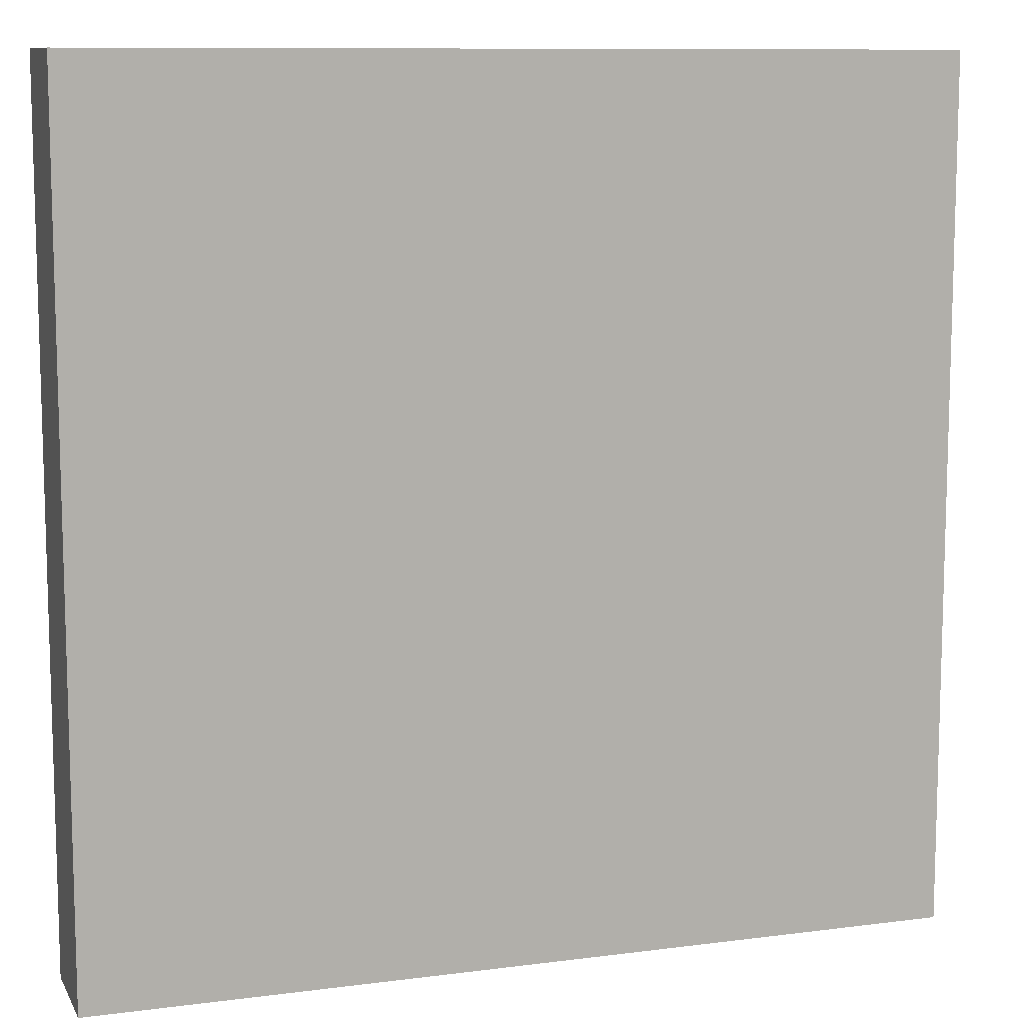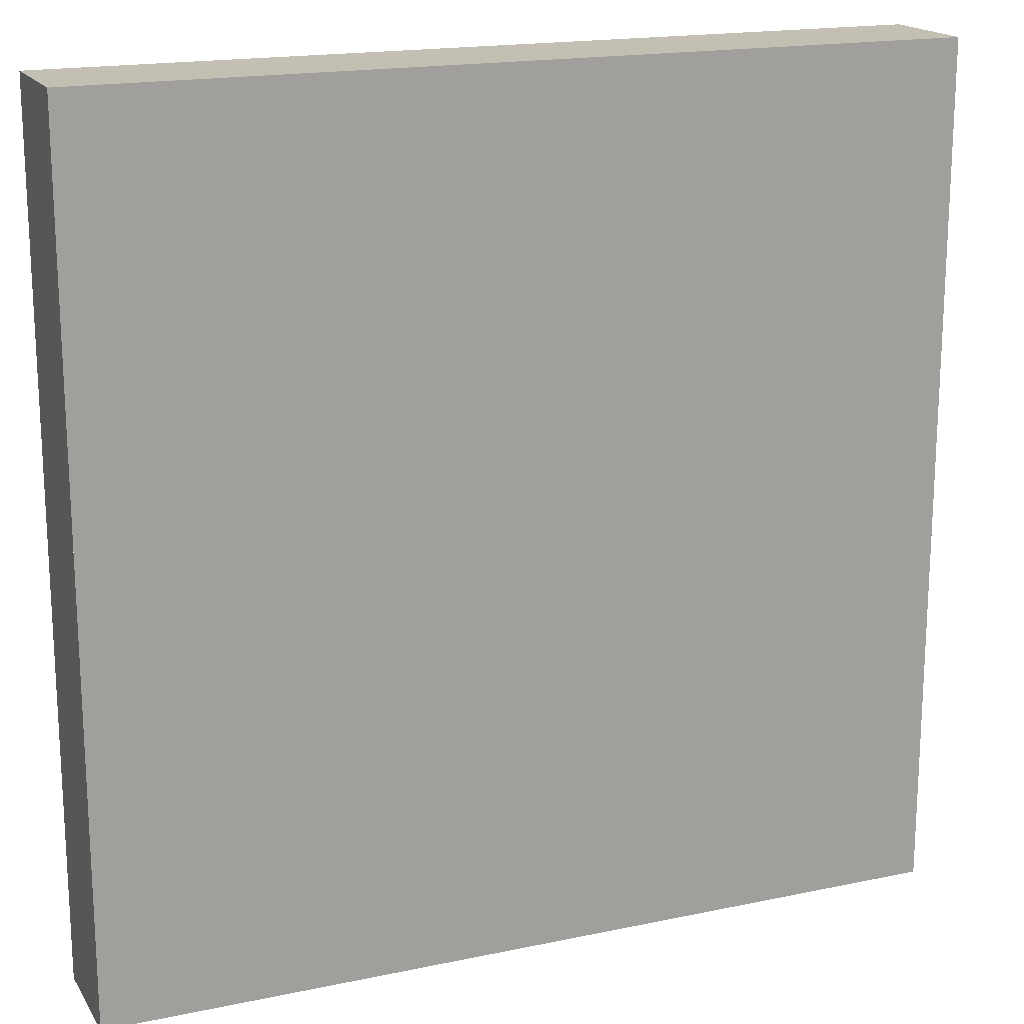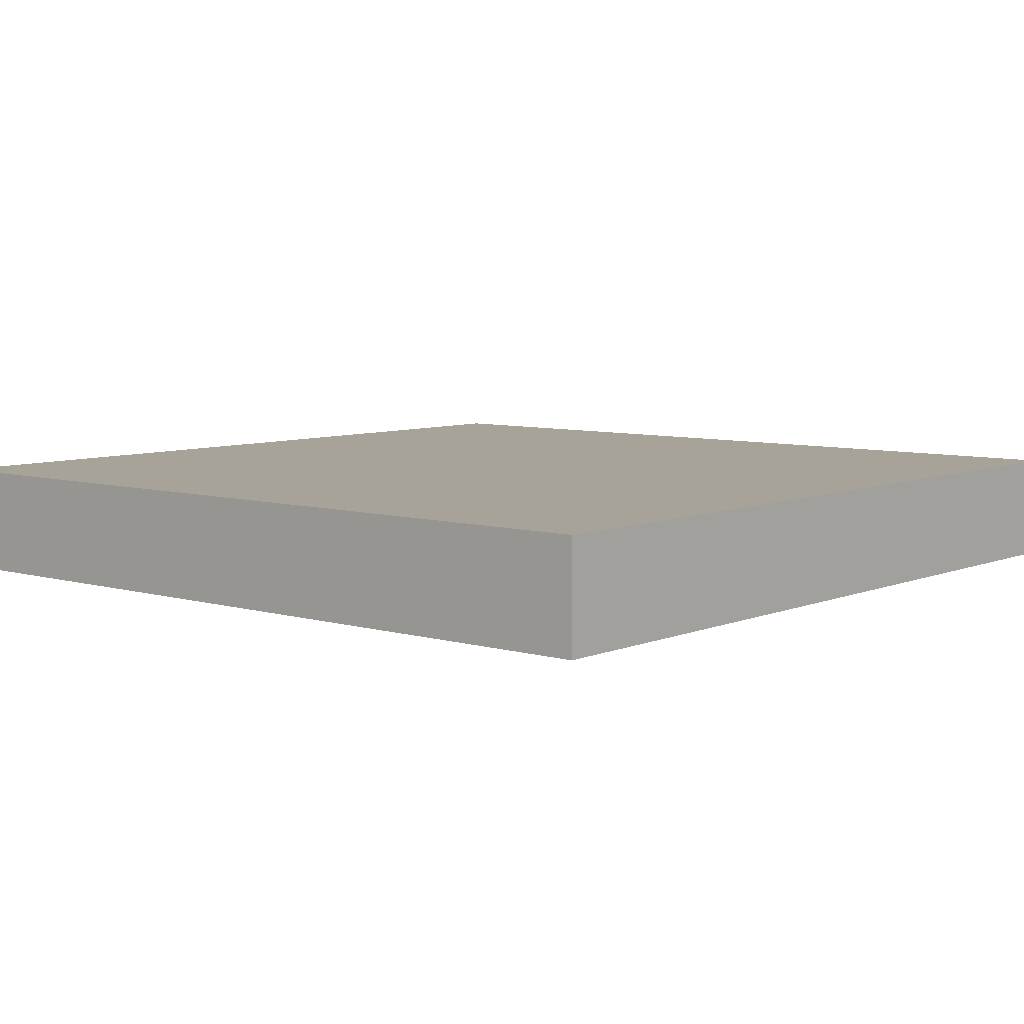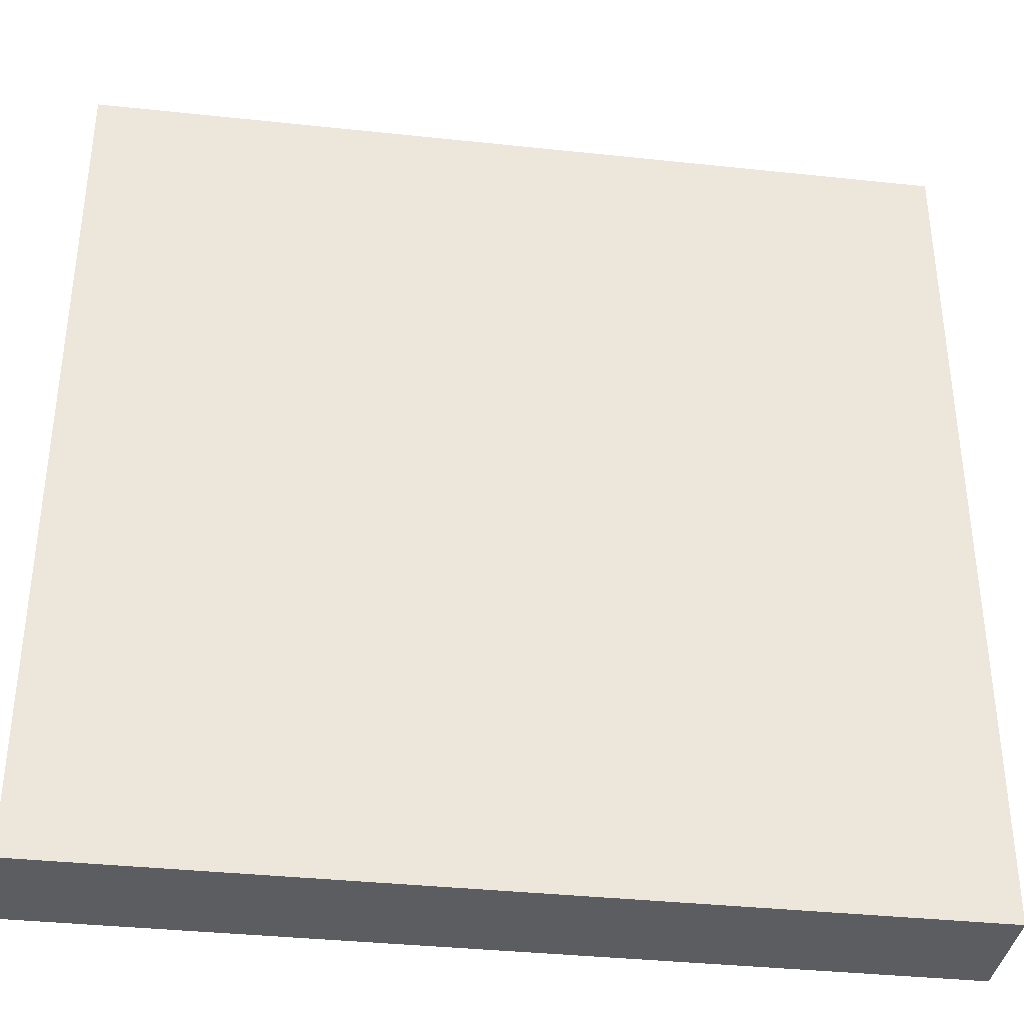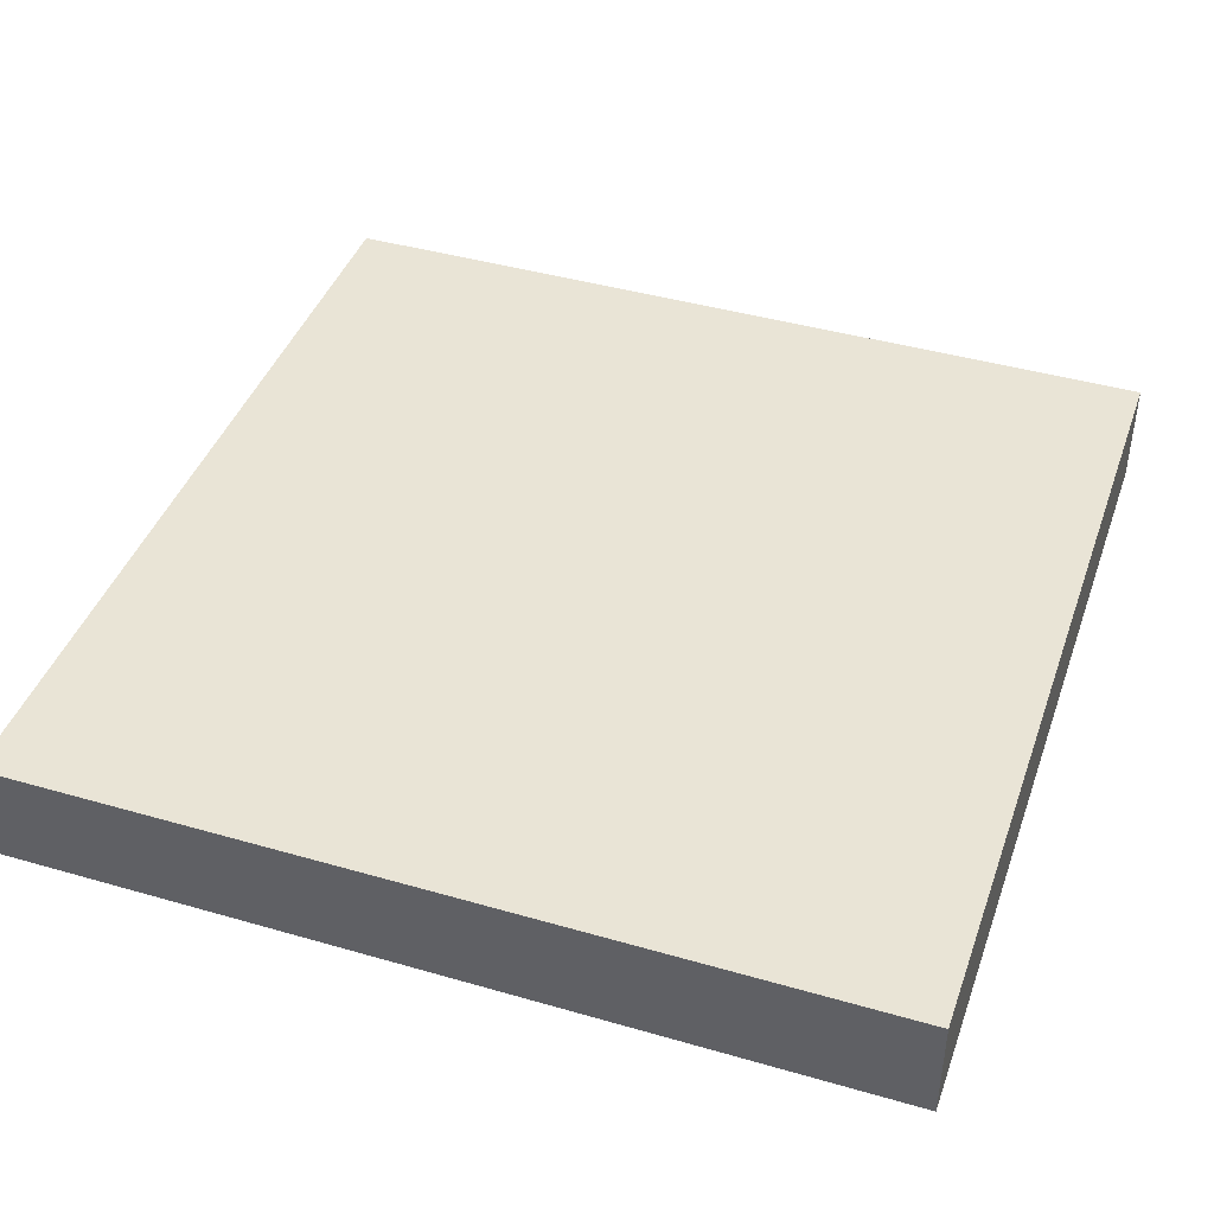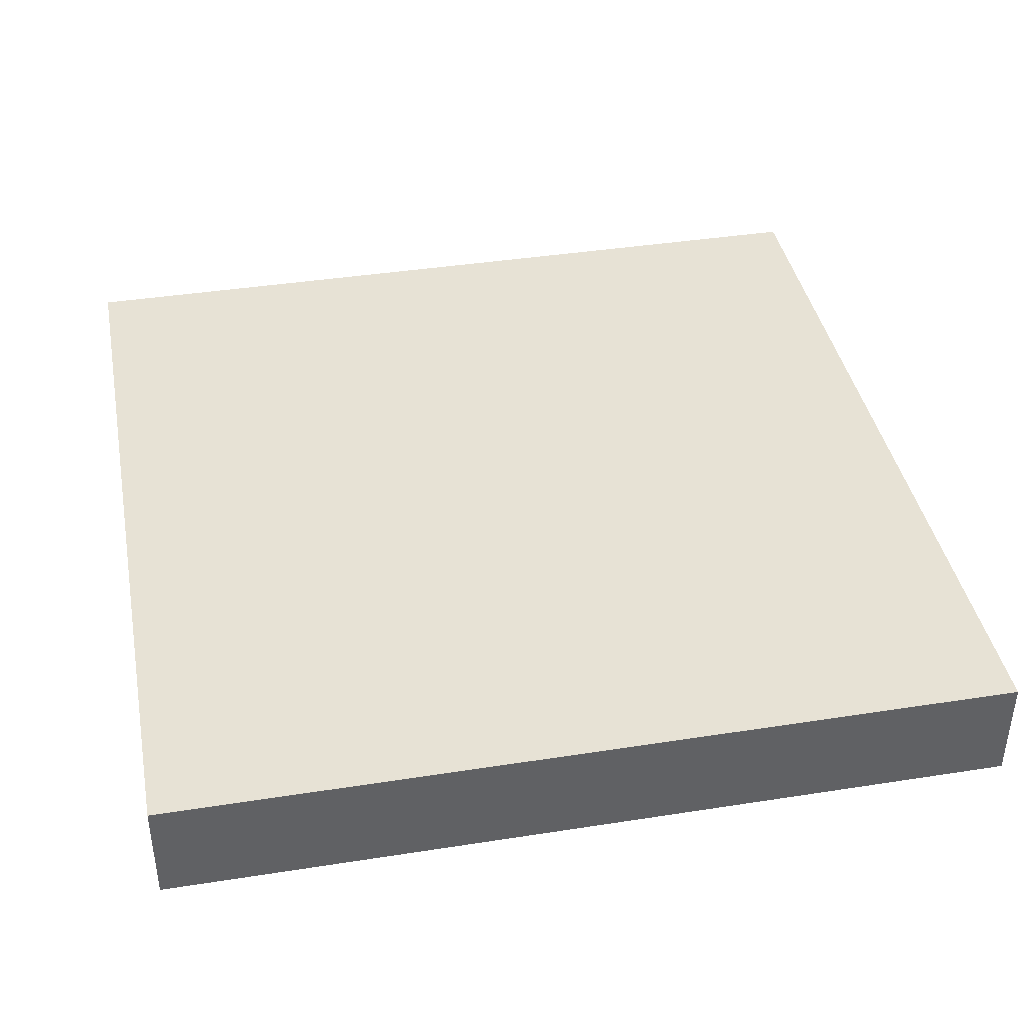
<metadata>
{"format":"obj","ext":"obj","renderer":"f3d","projection":"perspective","resolution":1024,"background":"white","views":[{"elev":10.1,"azim":161.6,"up":"+Z"},{"elev":17.8,"azim":157.5,"up":"+Z"},{"elev":6.9,"azim":-139.8,"up":"+Y"},{"elev":-36.6,"azim":172.1,"up":"+Z"},{"elev":42.5,"azim":19.0,"up":"+Y"},{"elev":40.2,"azim":169.1,"up":"+Y"}]}
</metadata>
<code>
o Floor_03
v -0.5 0 0.5
v -0.5 0.125 0.5
v -0.5 0 -0.5
v -0.5 0.125 -0.5
v 0.5 0 0.5
v 0.5 0.125 0.5
v 0.5 0 -0.5
v 0.5 0.125 -0.5
v 0.5 0 0.5
v 0.5 0.125 0.5
v 0.5 0 -0.5
v 0.5 0.125 -0.5
v 0.5 0 -0.25
v 0.5 0 0
v 0.5 0 0.25
v 0.5 0.125 -0.25
v 0.5 0.125 0
v 0.5 0.125 0.25
f 1 2 4 3
f 3 4 8 7
f 11 12 16 13
f 5 6 2 1
f 8 4 2 6
f 15 18 10 9
f 13 16 17 14
f 14 17 18 15

</code>
